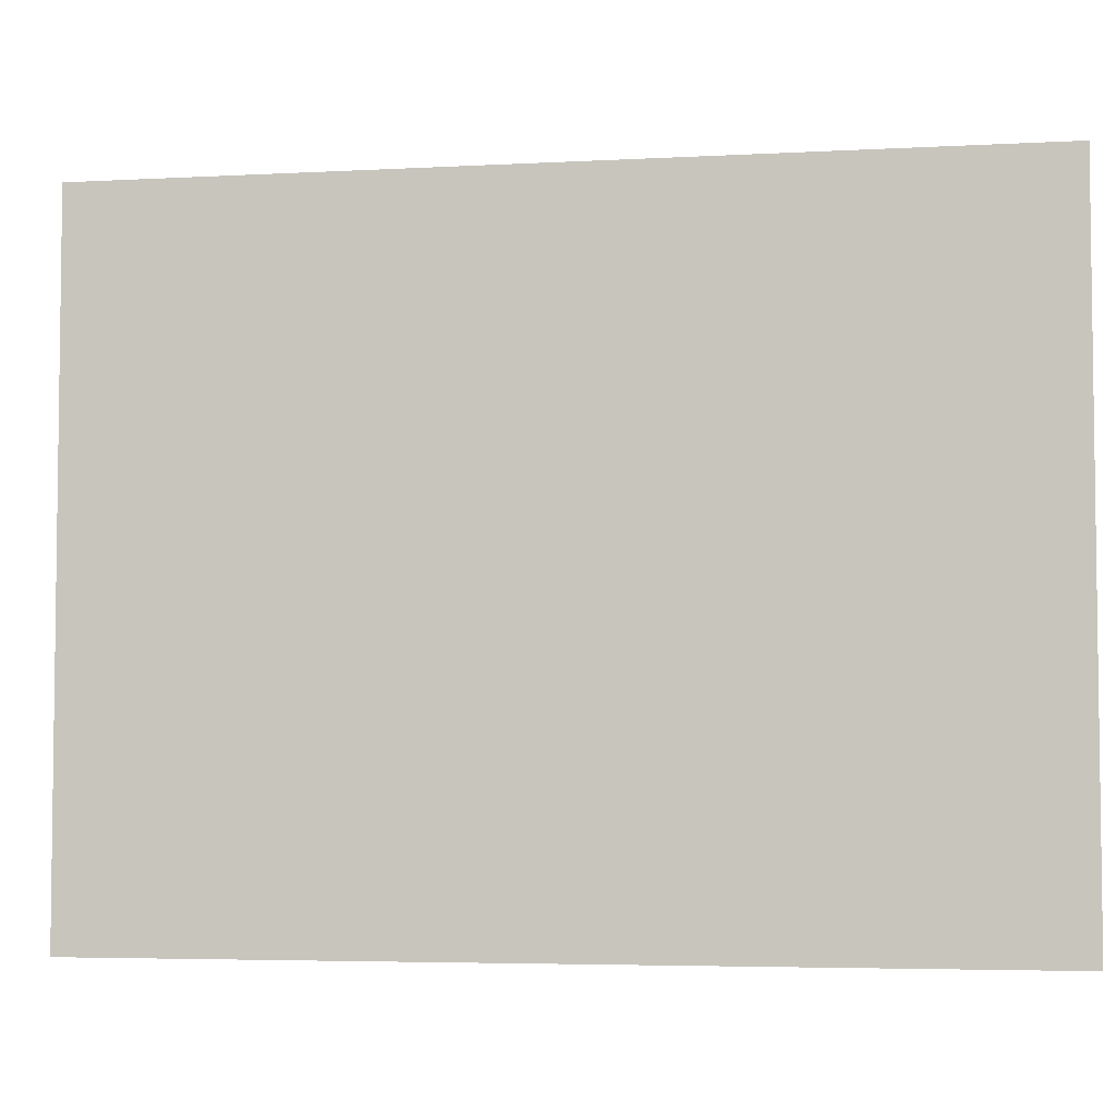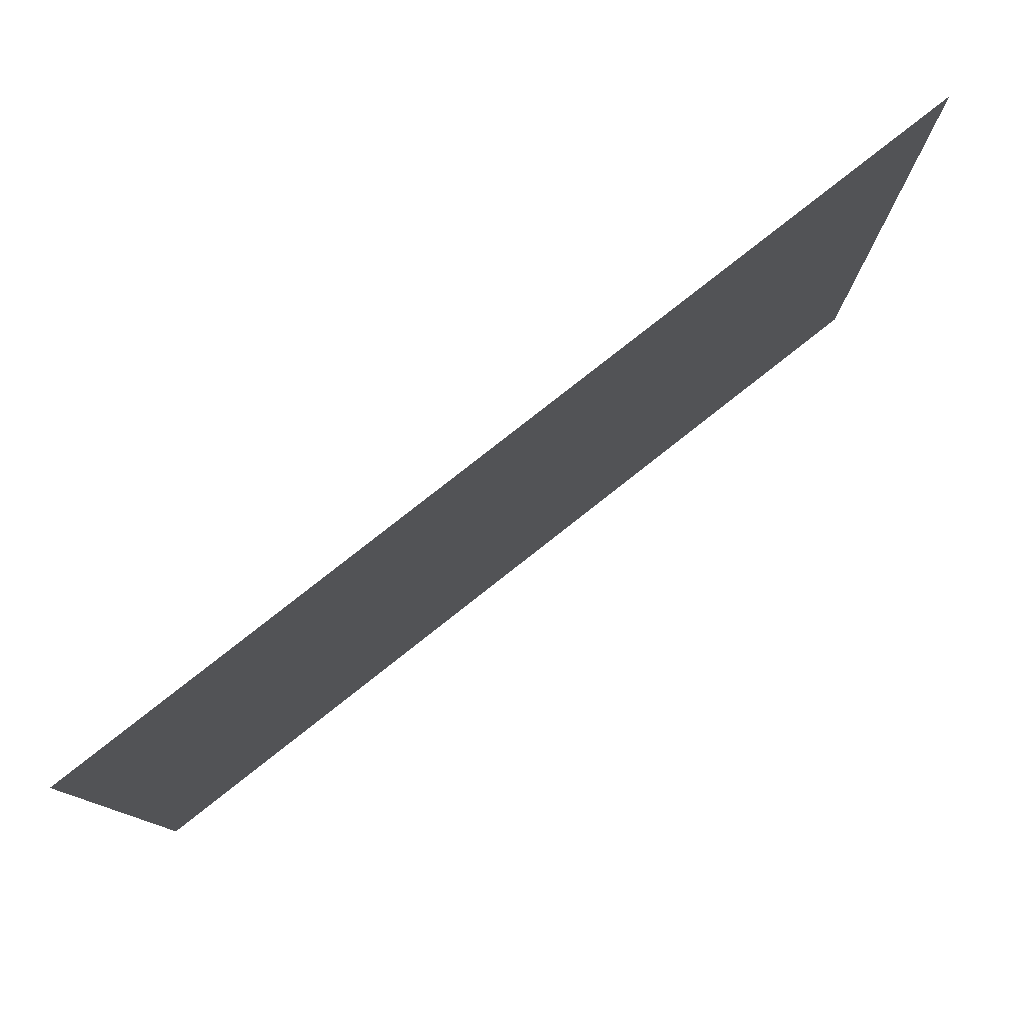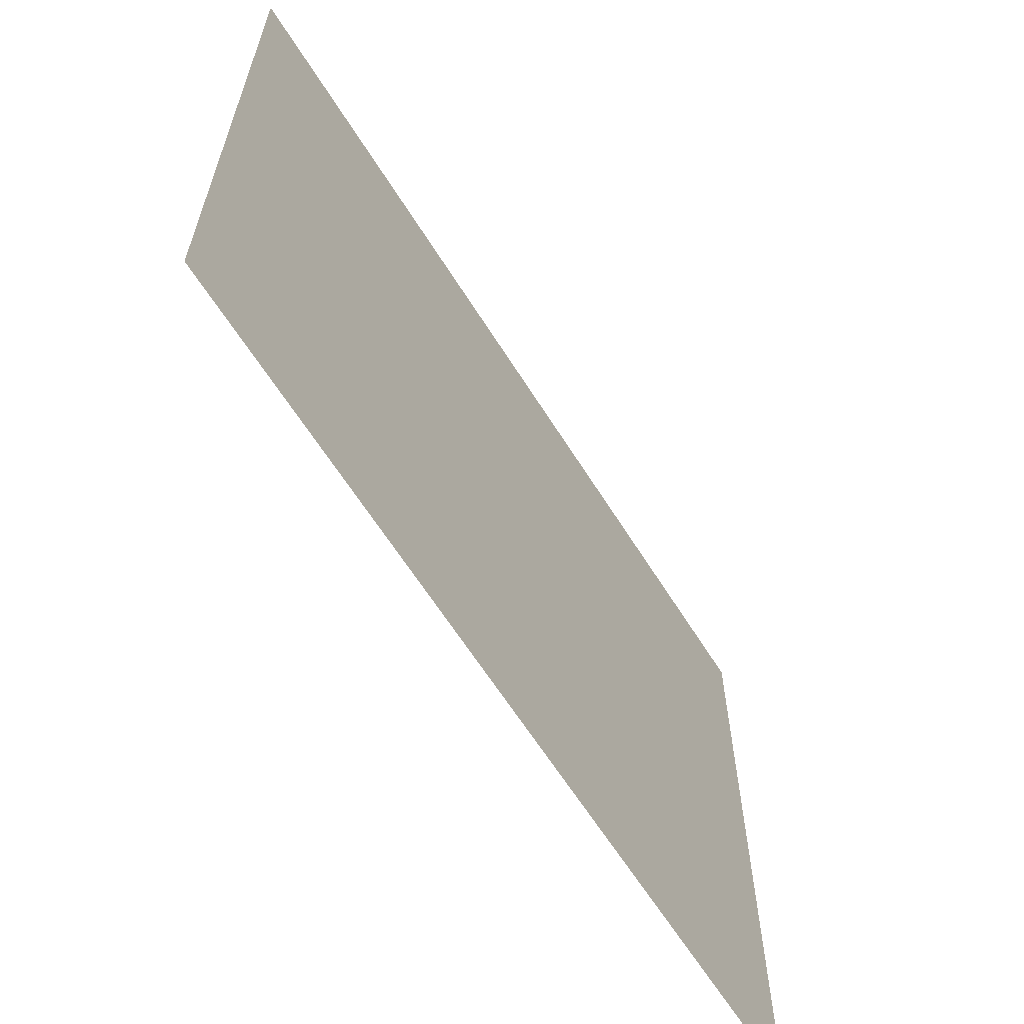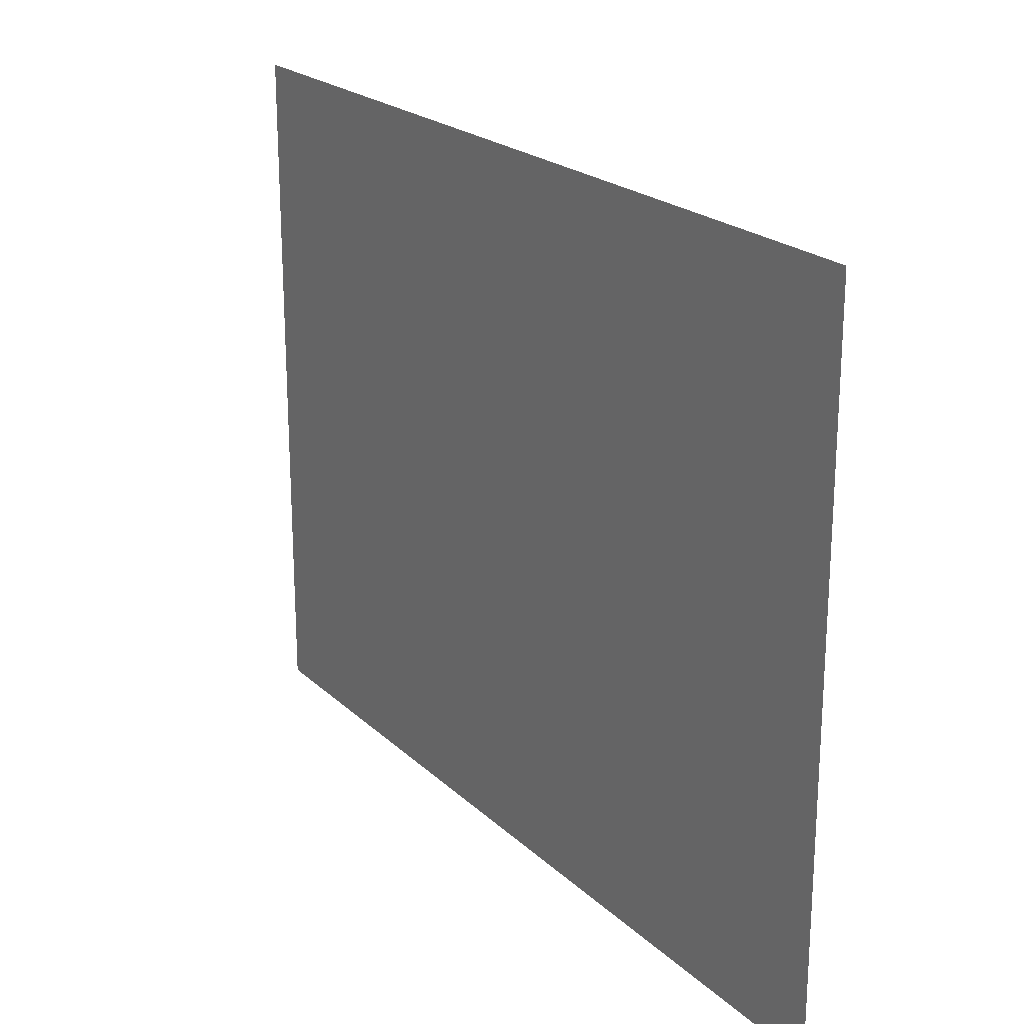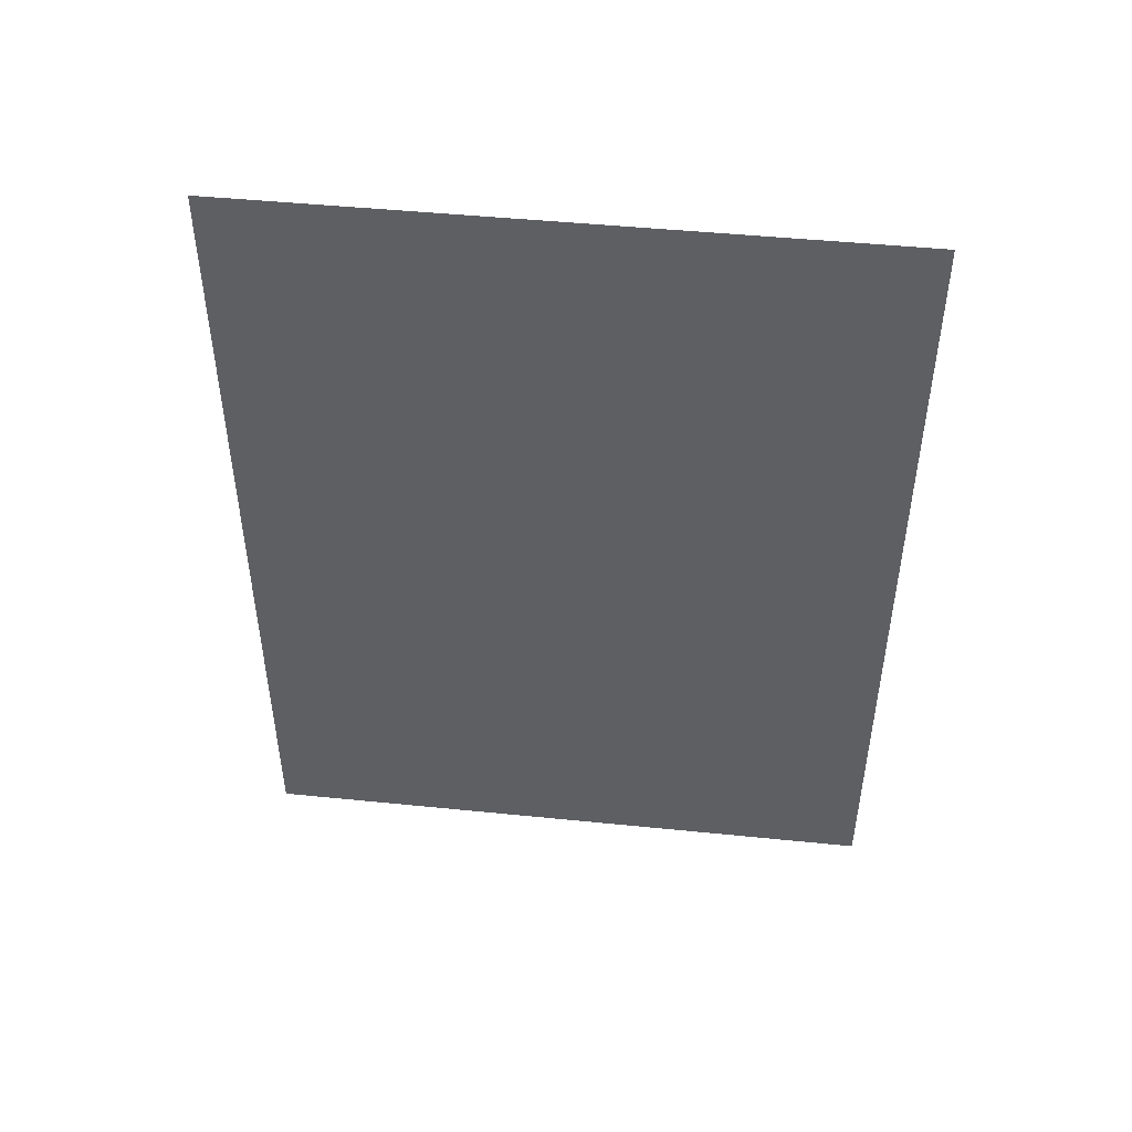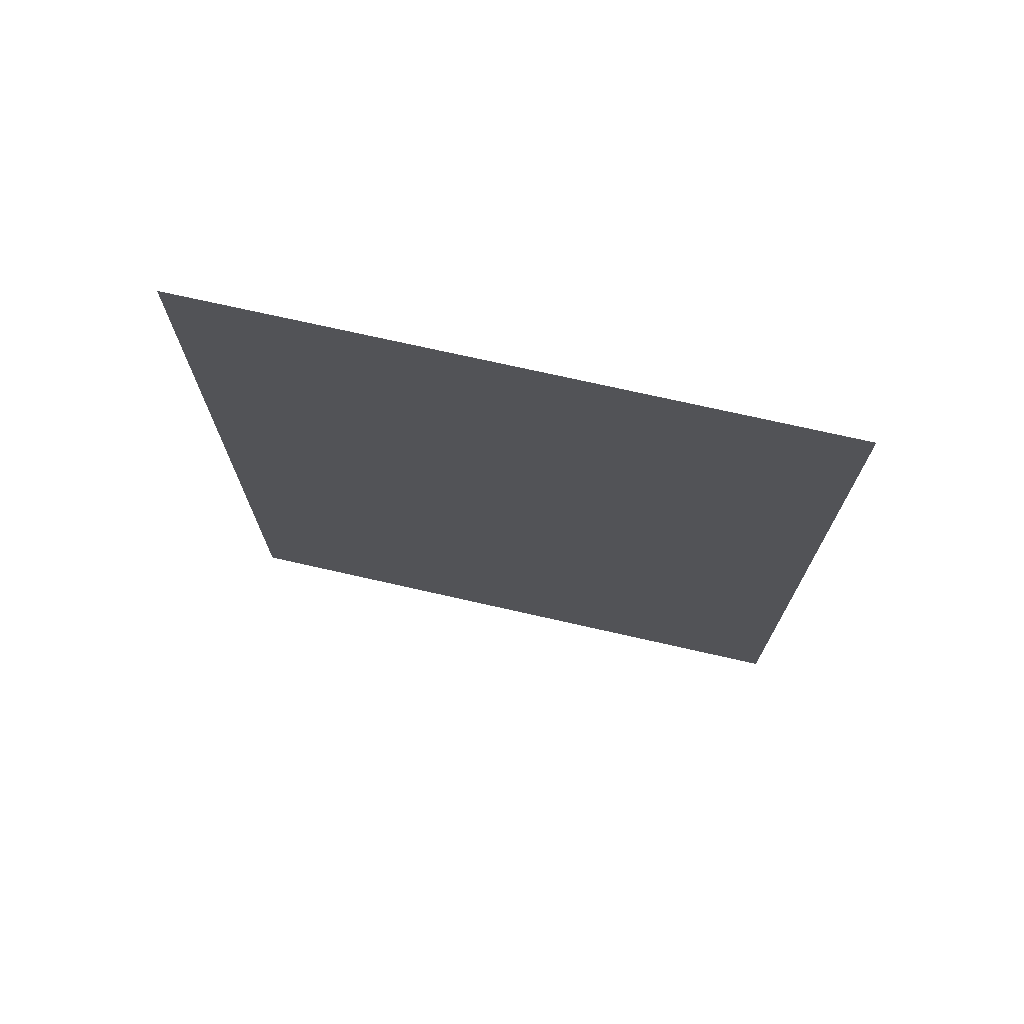
<metadata>
{"format":"obj","ext":"obj","renderer":"f3d","projection":"perspective","resolution":1024,"background":"white","views":[{"elev":-4.6,"azim":-80.1,"up":"+Y"},{"elev":79.5,"azim":51.8,"up":"+Y"},{"elev":-62.7,"azim":31.9,"up":"+Y"},{"elev":21.7,"azim":147.3,"up":"+Y"},{"elev":47.2,"azim":-83.5,"up":"+Z"},{"elev":72.4,"azim":102.8,"up":"+Z"}]}
</metadata>
<code>
v 7.001 -0.867 0
v 7.001 0.6587 0
v 7.001 -0.867 2
v 7.001 0.6587 2
f 1 2 3
f 2 3 4

</code>
